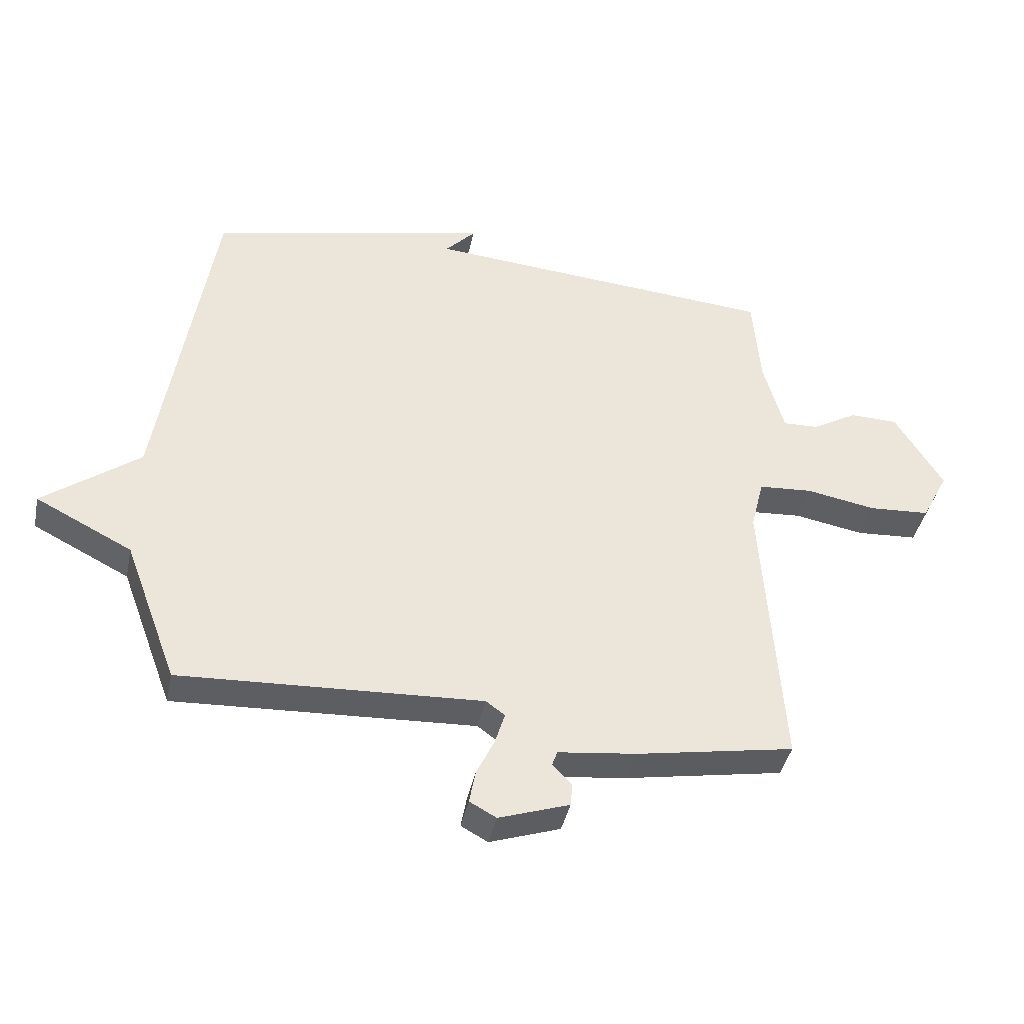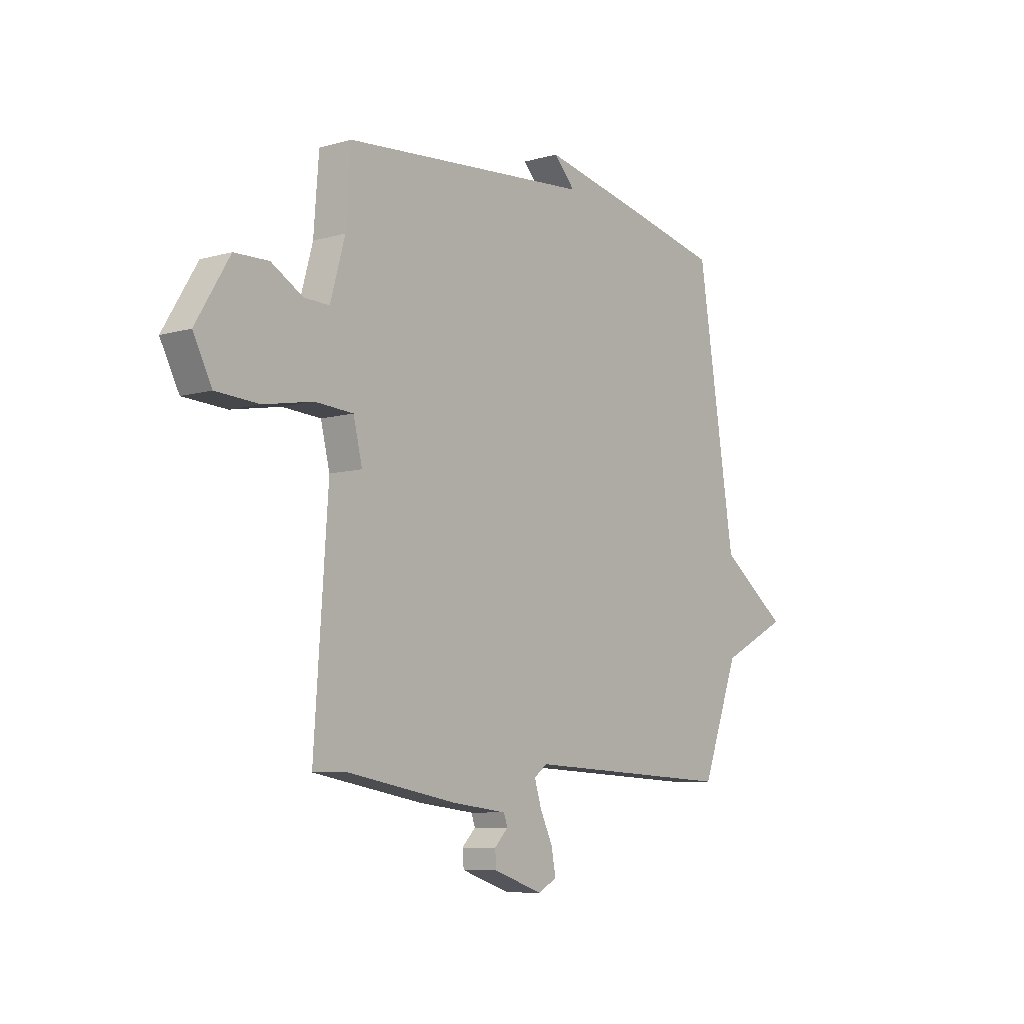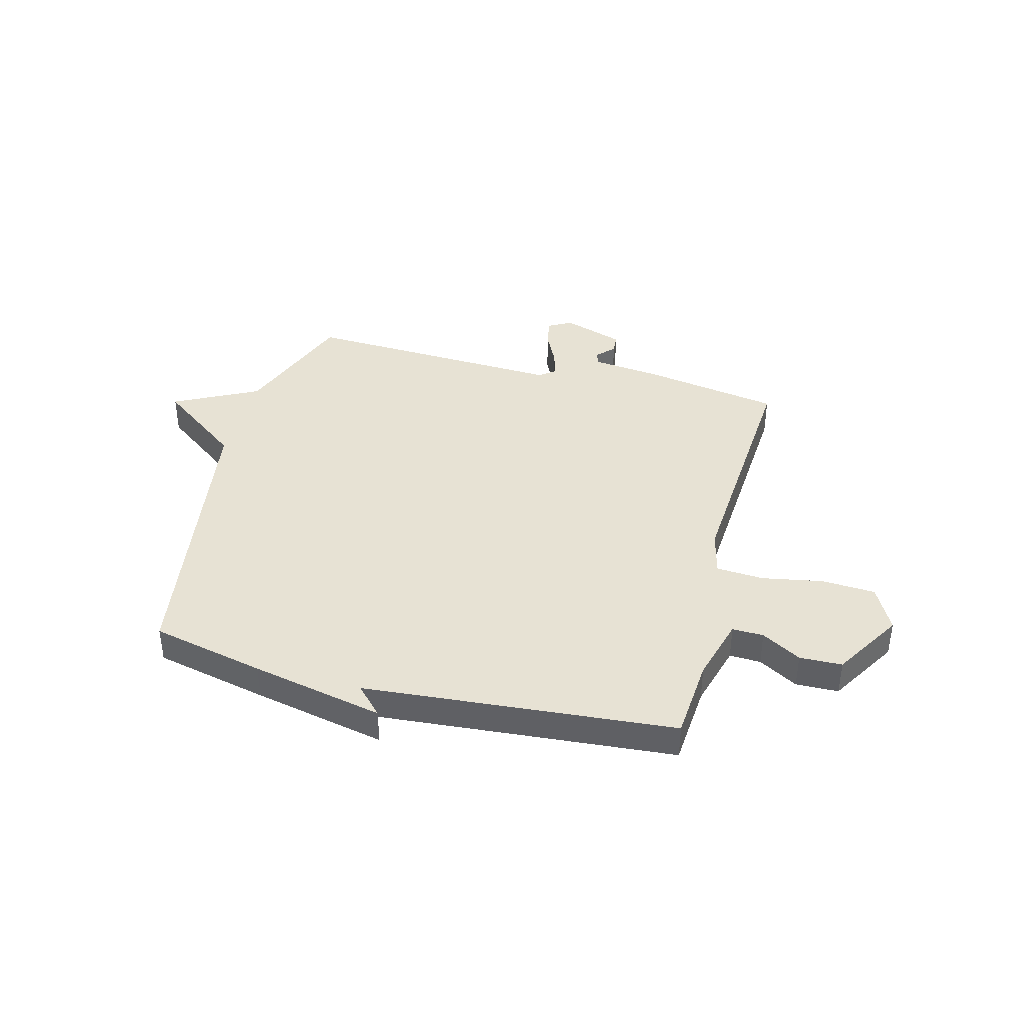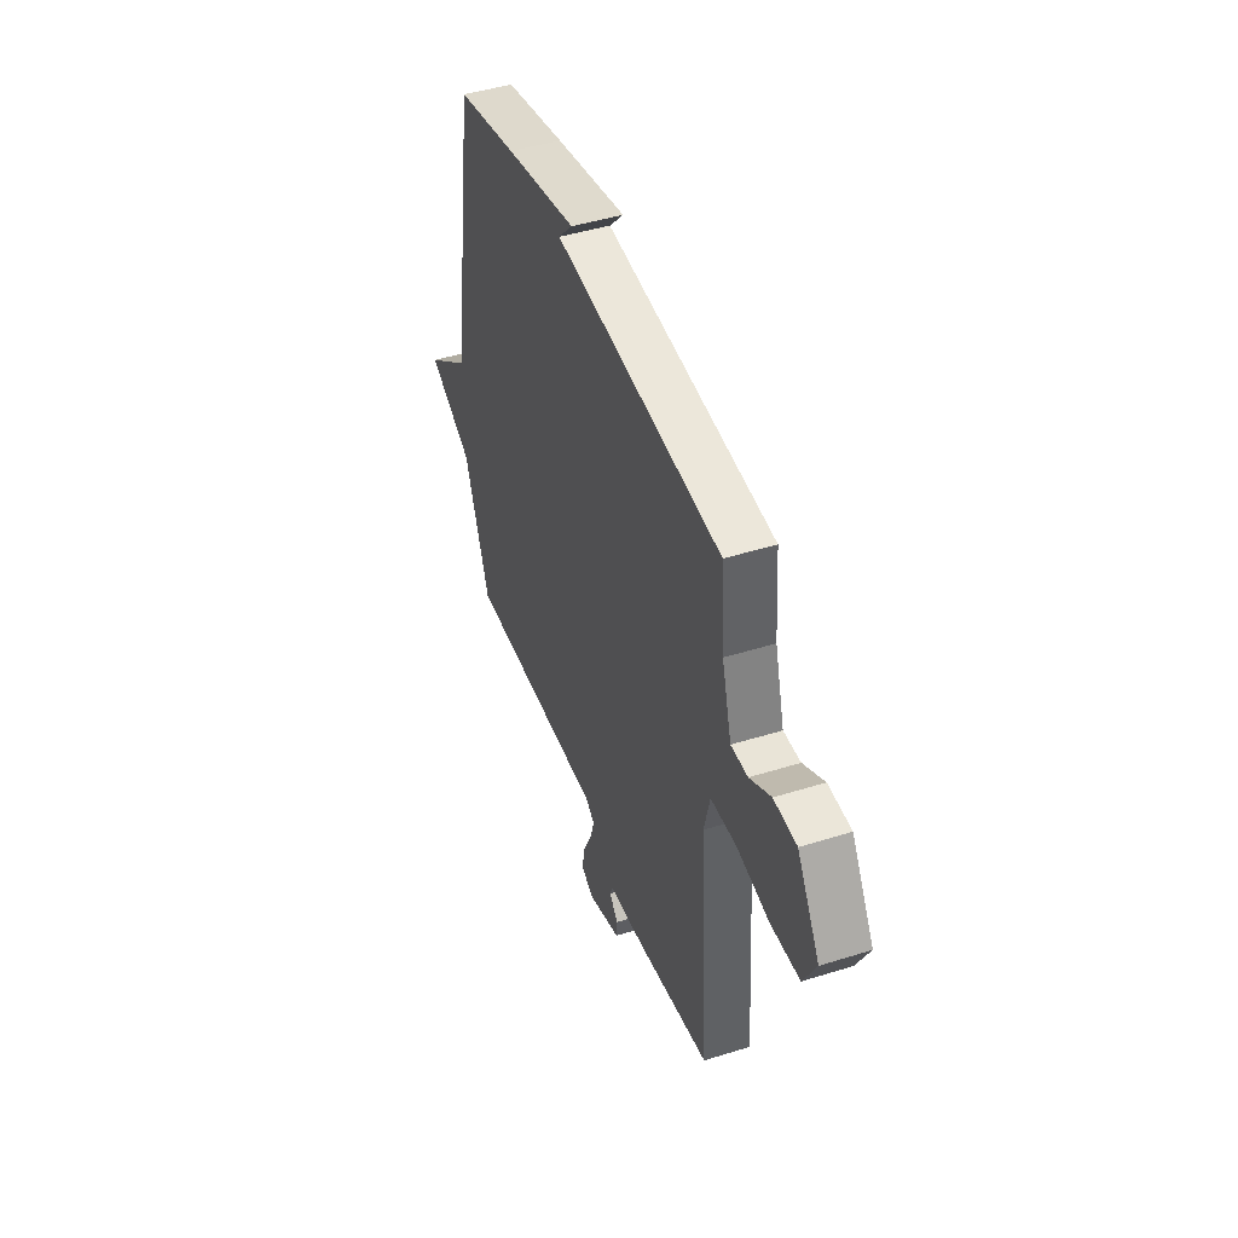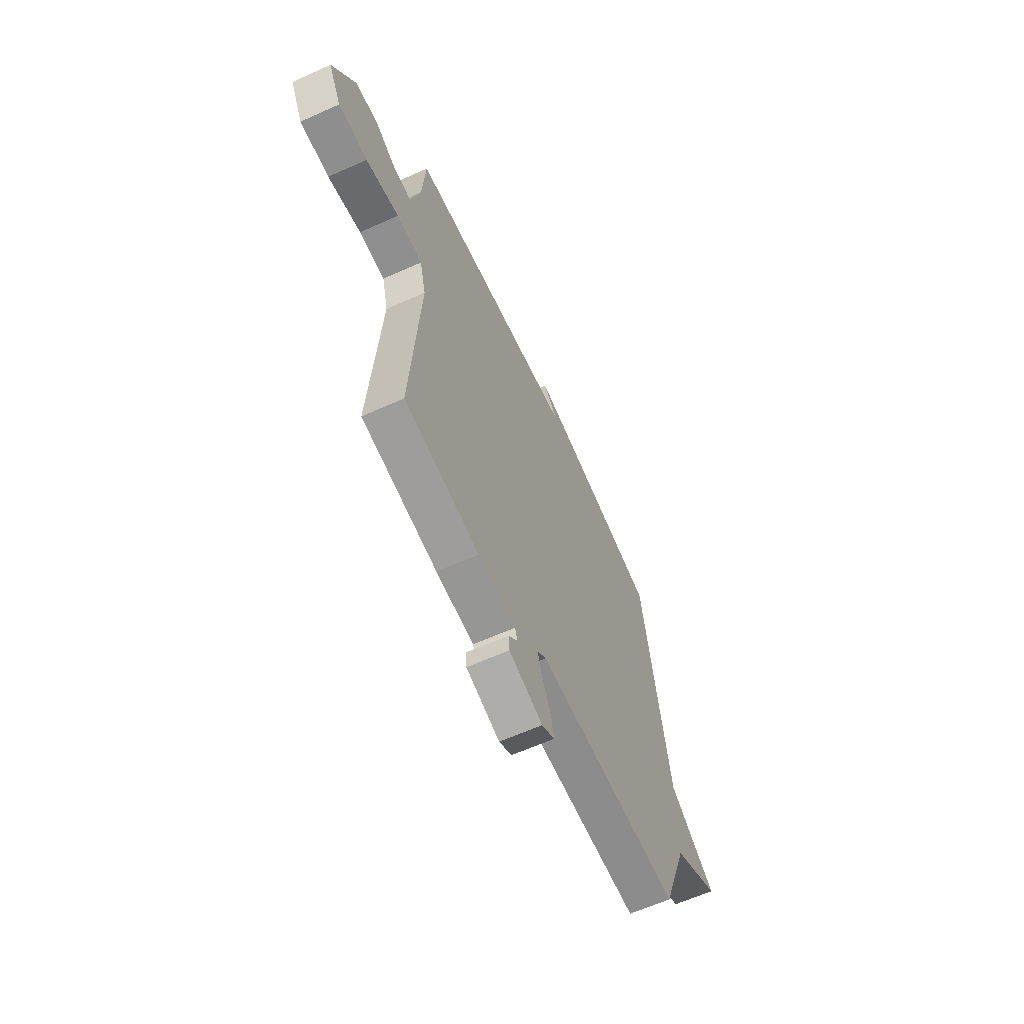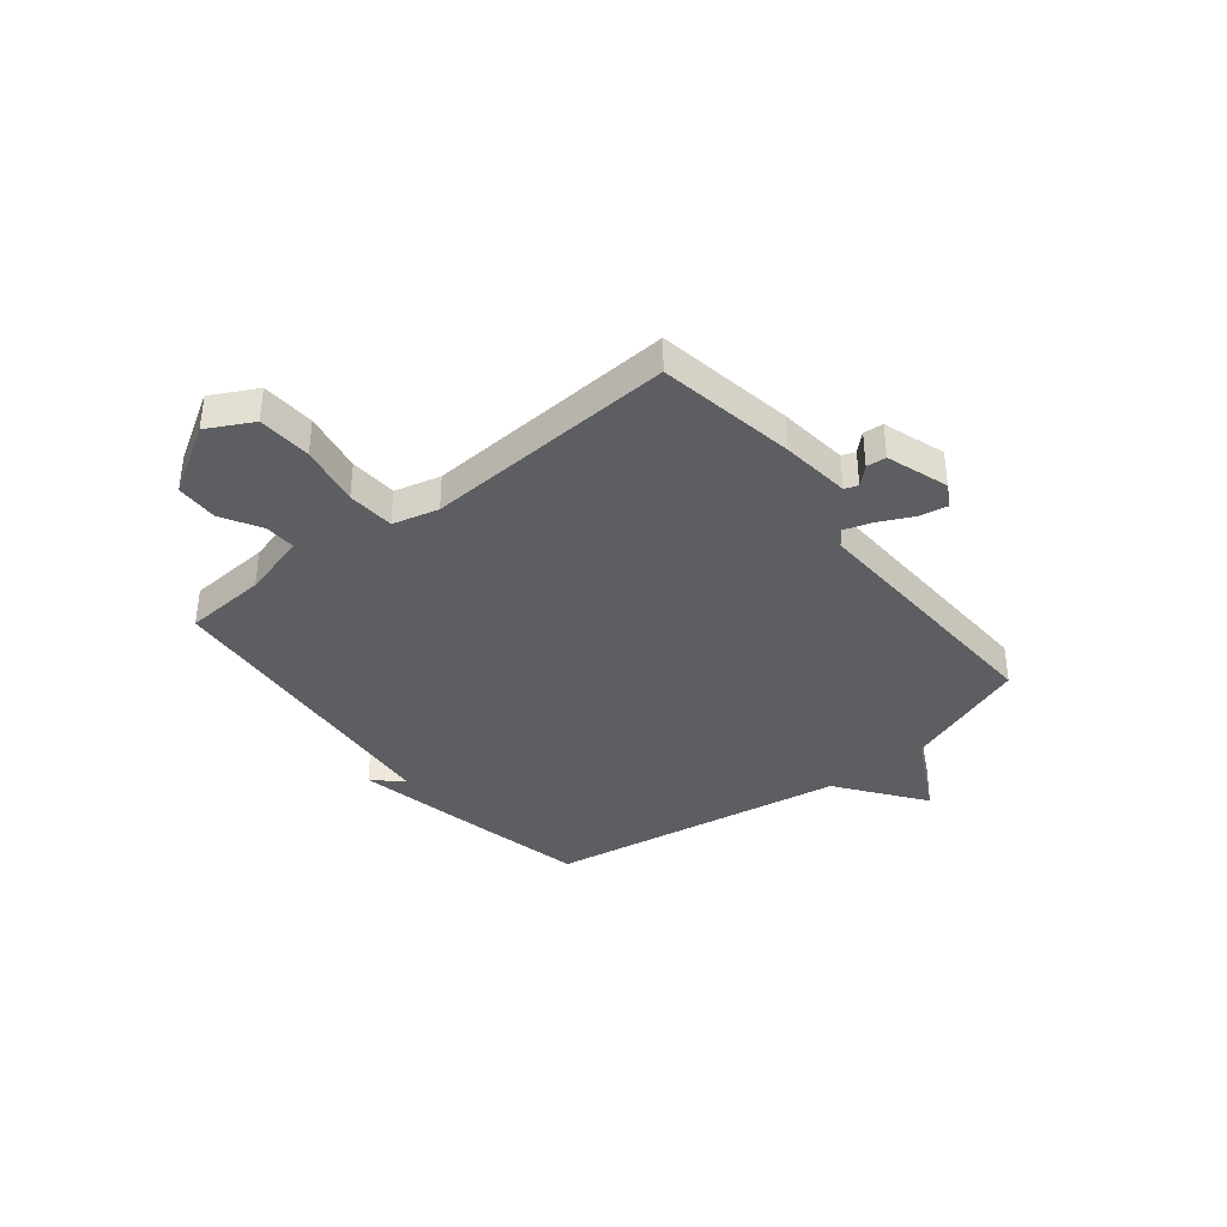
<metadata>
{"format":"obj","ext":"obj","renderer":"f3d","projection":"perspective","resolution":1024,"background":"white","views":[{"elev":-40.4,"azim":-11.6,"up":"+Z"},{"elev":-7.8,"azim":128.5,"up":"+Z"},{"elev":40.0,"azim":14.6,"up":"+Y"},{"elev":45.4,"azim":70.1,"up":"+Z"},{"elev":-62.1,"azim":114.6,"up":"+Z"},{"elev":-37.4,"azim":128.3,"up":"+Y"}]}
</metadata>
<code>
v -0.5 0.07 -0.5
v -0.588 0.07 -0.264
v -0.747 0.07 -0.183
v -0.588 0.07 -0.064
v -0.5 0.07 0.5
v -0.286 0.07 0.548
v -0.036 0.07 0.601
v -0.086 0.07 0.548
v 0.5 0.07 0.5
v 0.512 0.07 0.344
v 0.546 0.07 0.222
v 0.605 0.07 0.224
v 0.679 0.07 0.267
v 0.759 0.07 0.265
v 0.838 0.07 0.135
v 0.794 0.07 0.05
v 0.693 0.07 0.044
v 0.578 0.07 0.065
v 0.489 0.07 0.059
v 0.468 0.07 -0.027
v 0.5 0.07 -0.5
v 0.241 0.07 -0.545
v 0.111 0.07 -0.56
v 0.102 0.07 -0.585
v 0.134 0.07 -0.618
v 0.131 0.07 -0.655
v 0.015 0.07 -0.694
v -0.029 0.07 -0.67
v -0.019 0.07 -0.616
v 0.011 0.07 -0.553
v 0.027 0.07 -0.501
v -0.004 0.07 -0.478
v -0.5 0 -0.5
v -0.588 0 -0.264
v -0.747 0 -0.183
v -0.588 0 -0.064
v -0.5 0 0.5
v -0.286 0 0.548
v -0.036 0 0.601
v -0.086 0 0.548
v 0.5 0 0.5
v 0.512 0 0.344
v 0.546 0 0.222
v 0.605 0 0.224
v 0.679 0 0.267
v 0.759 0 0.265
v 0.838 0 0.135
v 0.794 0 0.05
v 0.693 0 0.044
v 0.578 0 0.065
v 0.489 0 0.059
v 0.468 0 -0.027
v 0.5 0 -0.5
v 0.241 0 -0.545
v 0.111 0 -0.56
v 0.102 0 -0.585
v 0.134 0 -0.618
v 0.131 0 -0.655
v 0.015 0 -0.694
v -0.029 0 -0.67
v -0.019 0 -0.616
v 0.011 0 -0.553
v 0.027 0 -0.501
v -0.004 0 -0.478
f 28 29 30
f 27 28 30
f 26 27 30
f 25 26 30
f 24 25 30
f 23 24 30 31
f 23 31 32
f 22 23 32
f 21 22 32
f 20 21 32
f 16 17 18
f 15 16 18
f 14 15 18
f 13 14 18
f 12 13 18
f 11 12 18 19
f 10 11 19
f 32 1 2
f 20 32 2
f 19 20 2
f 10 19 2
f 9 10 2
f 8 9 2
f 4 5 6
f 2 3 4
f 8 2 4 6
f 6 7 8
f 62 61 60
f 62 60 59
f 62 59 58
f 62 58 57
f 62 57 56
f 63 62 56 55
f 64 63 55
f 64 55 54
f 64 54 53
f 64 53 52
f 50 49 48
f 50 48 47
f 50 47 46
f 50 46 45
f 50 45 44
f 51 50 44 43
f 51 43 42
f 34 33 64
f 34 64 52
f 34 52 51
f 34 51 42
f 34 42 41
f 34 41 40
f 38 37 36
f 36 35 34
f 38 36 34 40
f 40 39 38
f 1 33 34 2
f 2 34 35 3
f 3 35 36 4
f 4 36 37 5
f 5 37 38 6
f 6 38 39 7
f 7 39 40 8
f 8 40 41 9
f 9 41 42 10
f 10 42 43 11
f 11 43 44 12
f 12 44 45 13
f 13 45 46 14
f 14 46 47 15
f 15 47 48 16
f 16 48 49 17
f 17 49 50 18
f 18 50 51 19
f 19 51 52 20
f 20 52 53 21
f 21 53 54 22
f 22 54 55 23
f 23 55 56 24
f 24 56 57 25
f 25 57 58 26
f 26 58 59 27
f 27 59 60 28
f 28 60 61 29
f 29 61 62 30
f 30 62 63 31
f 31 63 64 32
f 32 64 33 1

</code>
